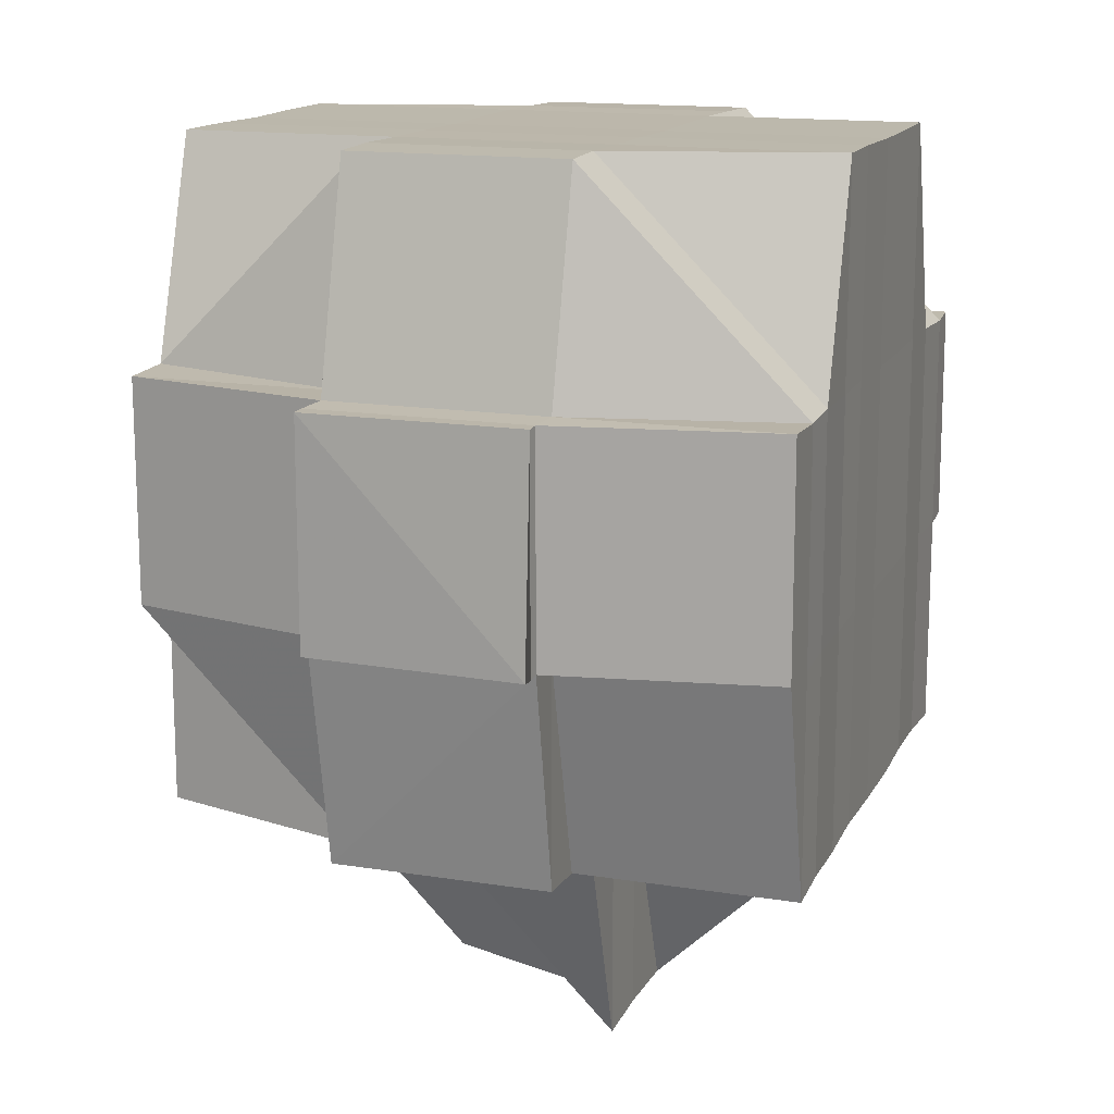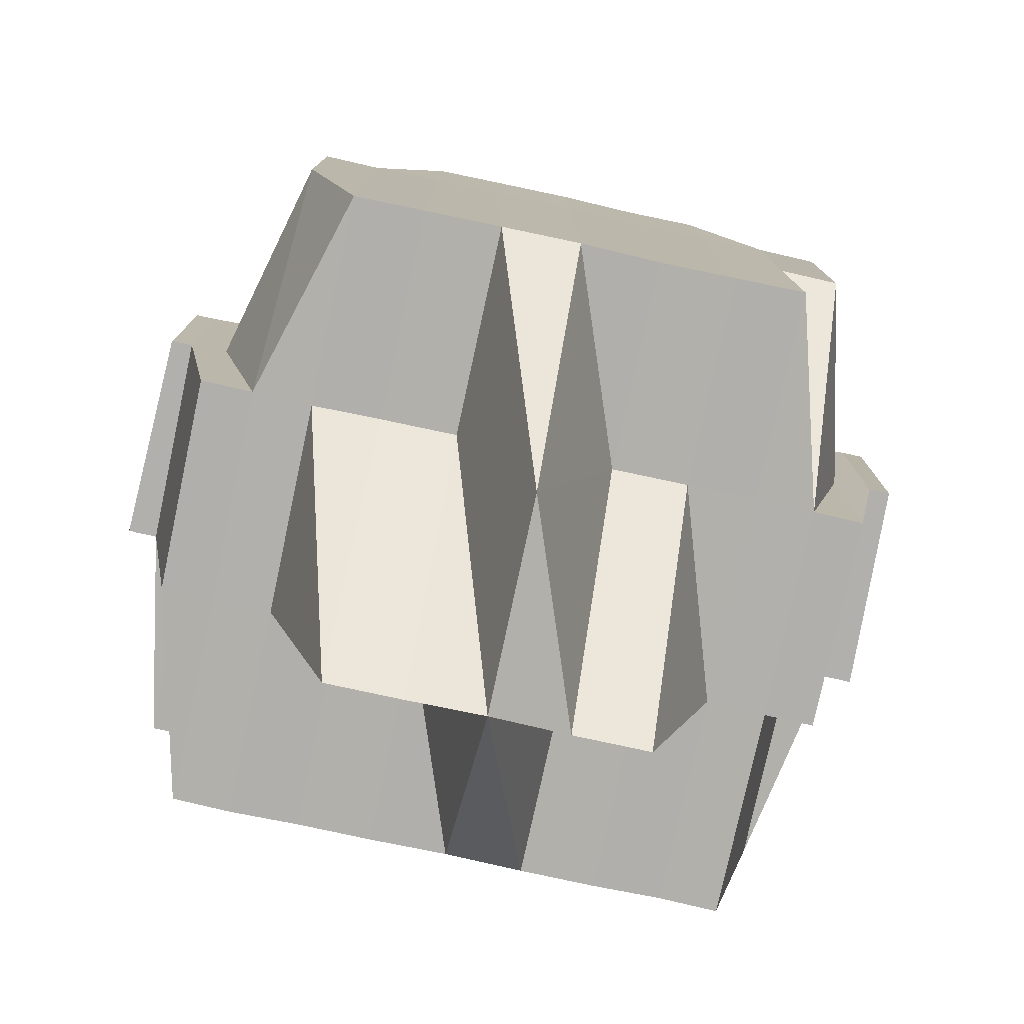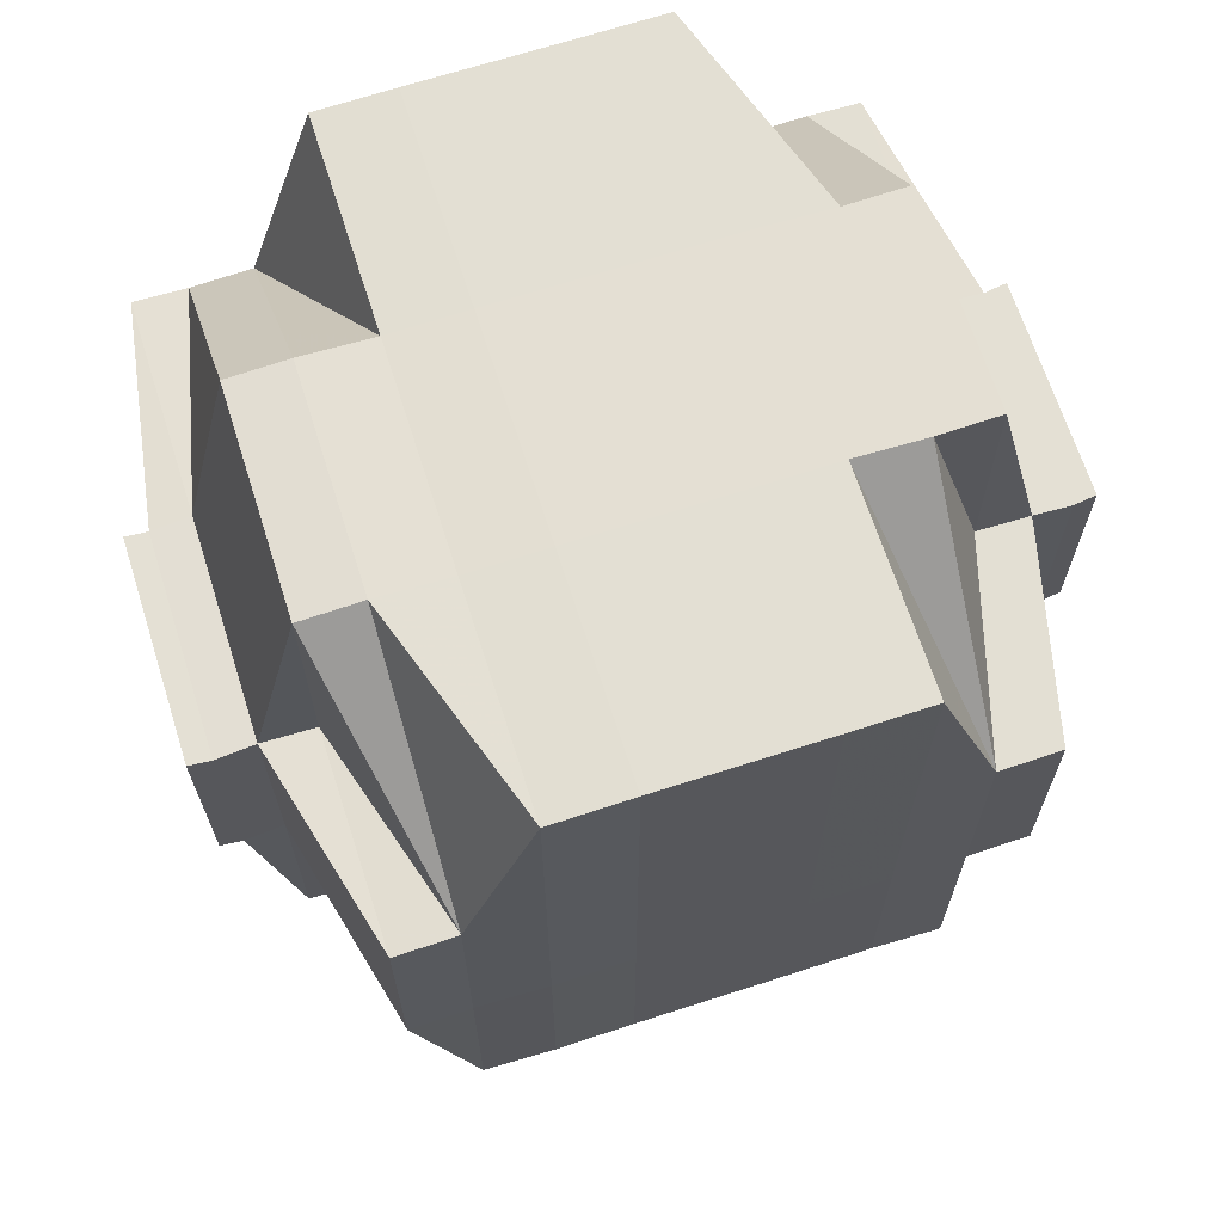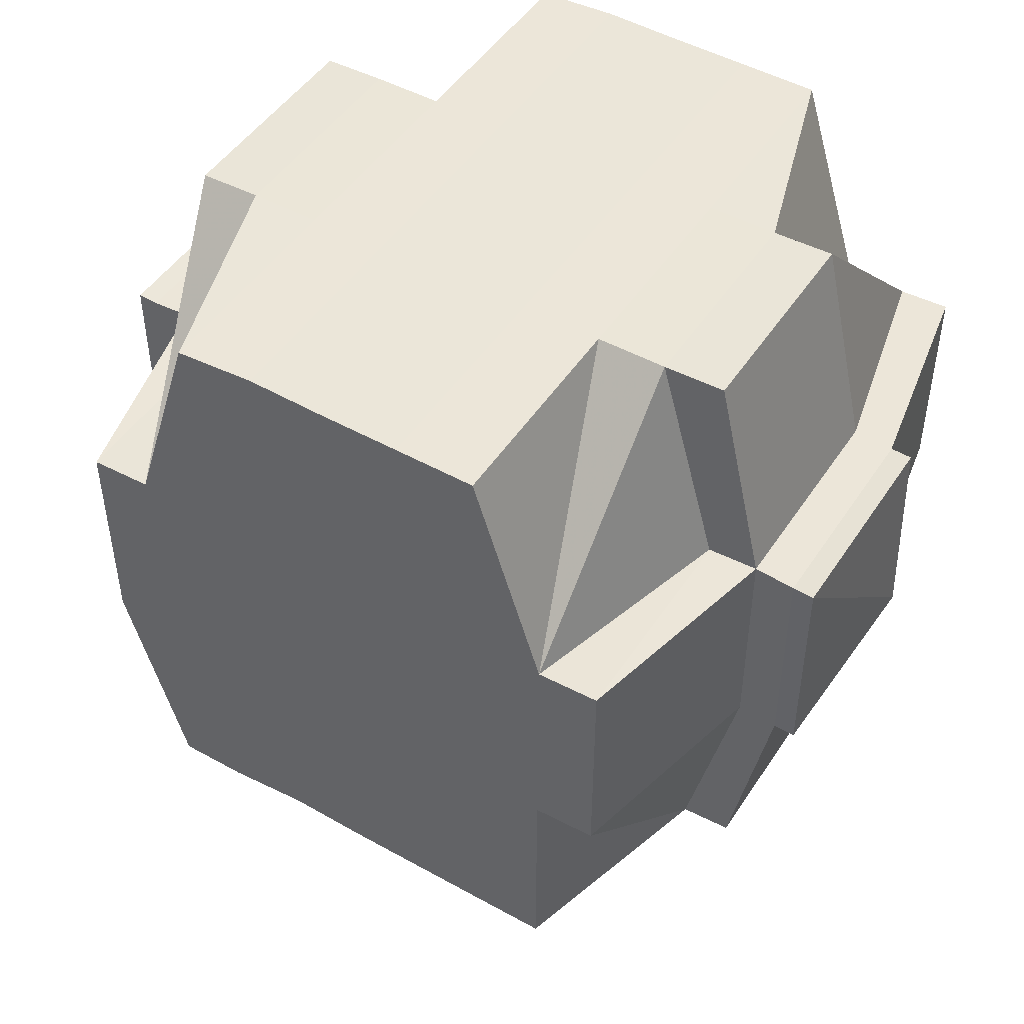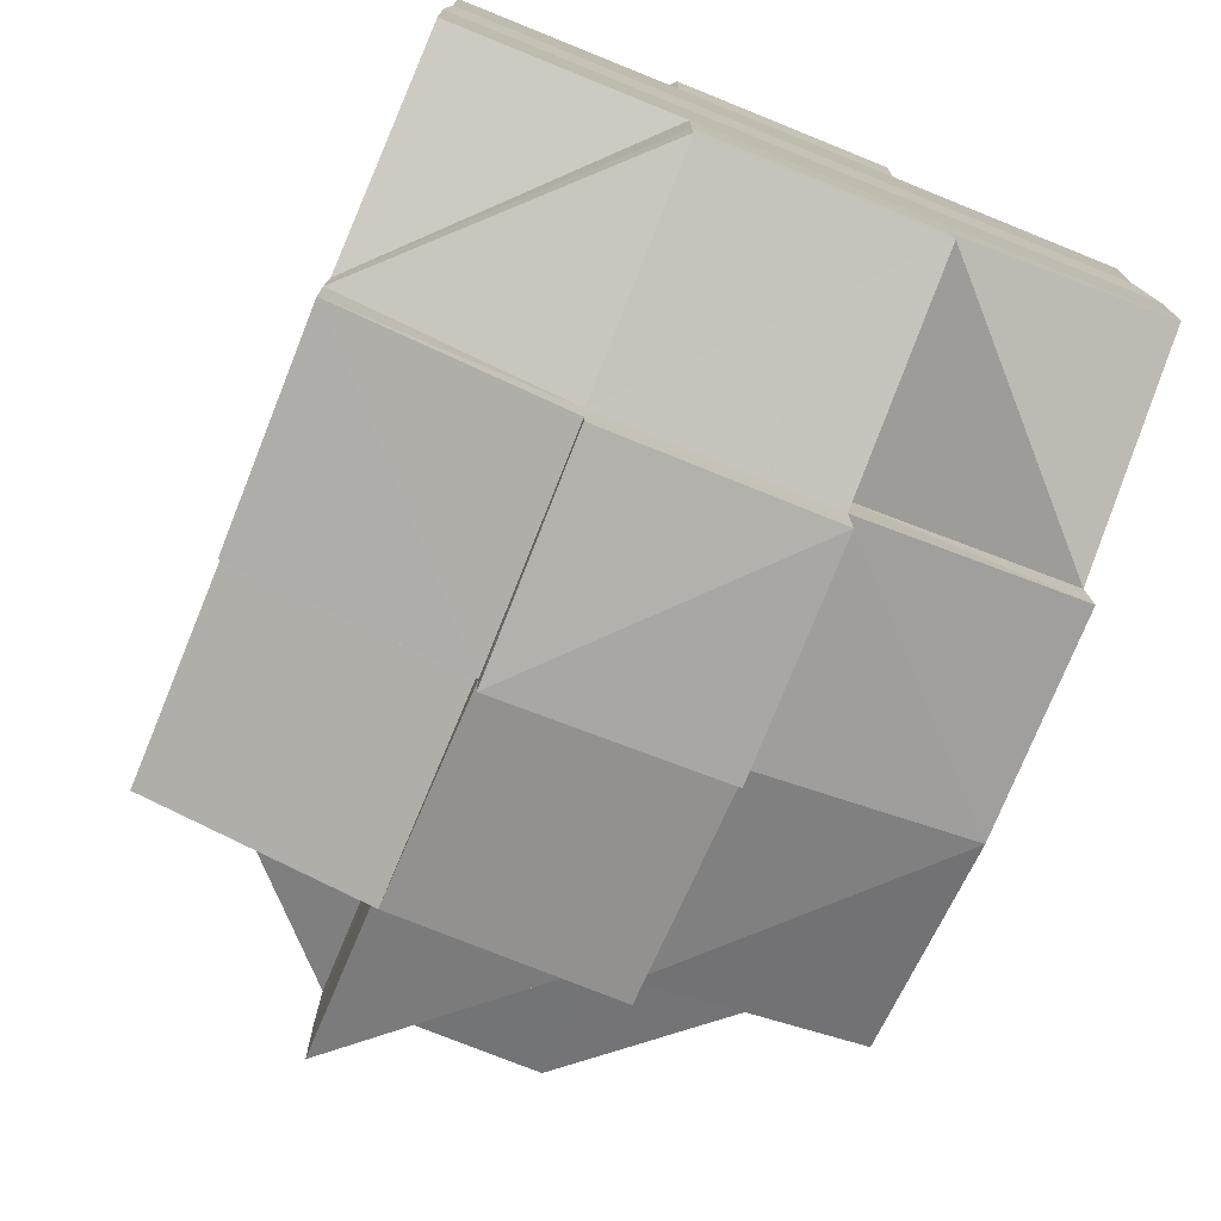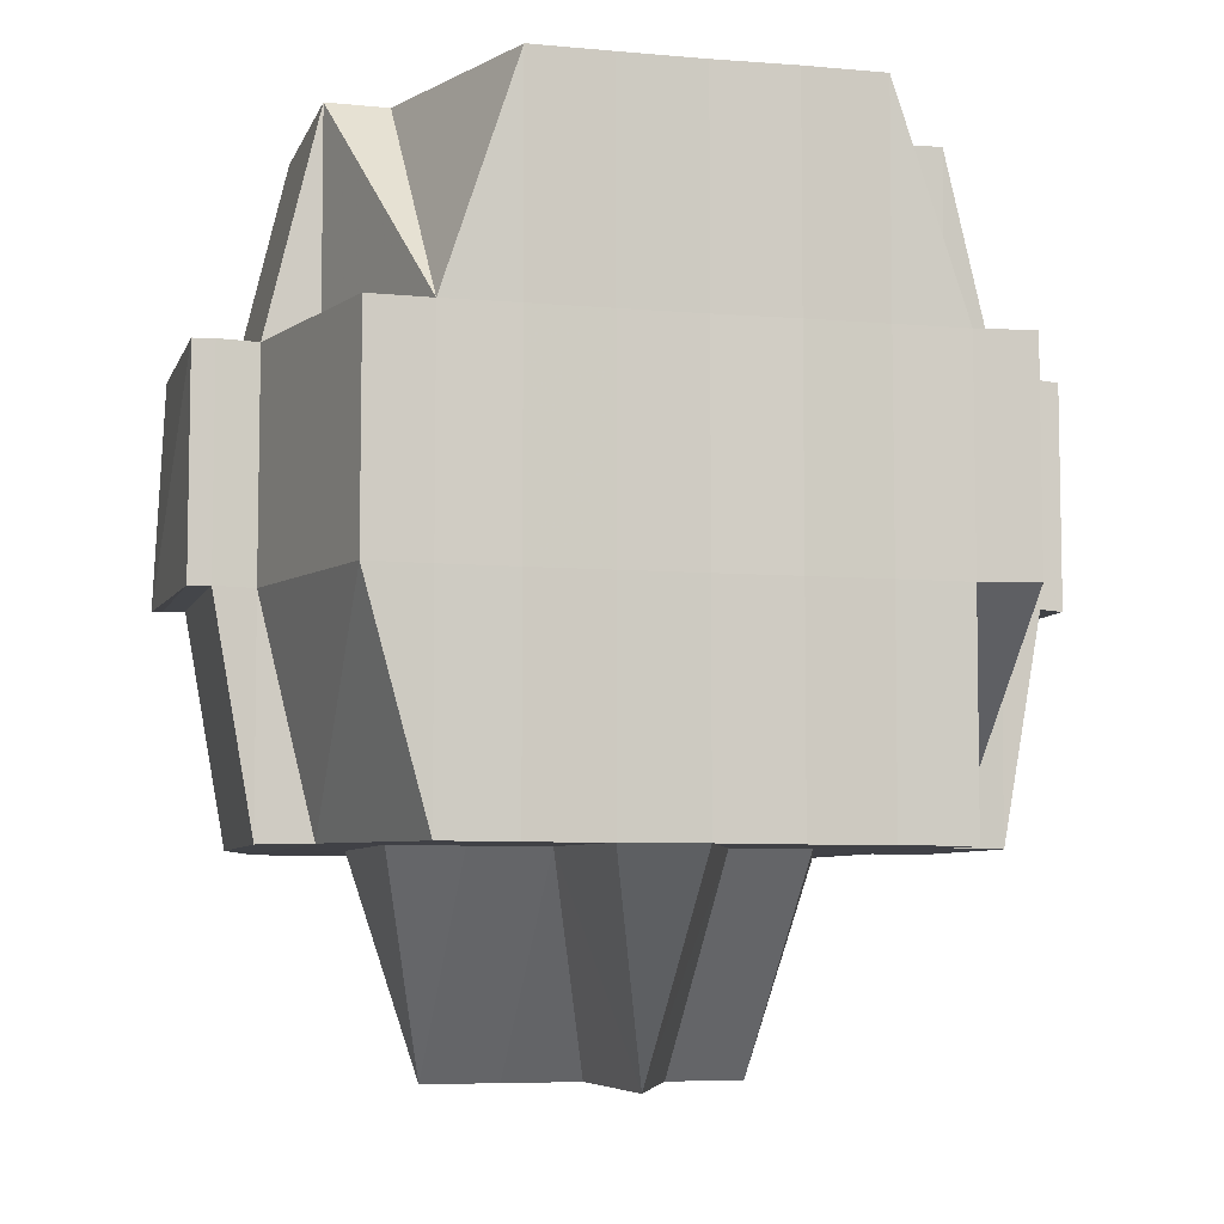
<metadata>
{"format":"obj","ext":"obj","renderer":"f3d","projection":"perspective","resolution":1024,"background":"white","views":[{"elev":14.4,"azim":18.9,"up":"+Y"},{"elev":-78.4,"azim":-102.2,"up":"+Y"},{"elev":66.8,"azim":-107.7,"up":"+Y"},{"elev":47.7,"azim":-58.4,"up":"+Y"},{"elev":-76.2,"azim":157.7,"up":"+Z"},{"elev":-6.1,"azim":-104.4,"up":"+Y"}]}
</metadata>
<code>
o 1058
v 2228 1852 11.03
v 2228 1852 11.03
v 2228 1852 11.03
v 2228 1852 11.03
v 2228 1852 11.03
v 2228 1852 11.03
v 2228 1852 11.03
v 2228 1852 11.03
v 2228 1852 11.03
v 2228 1852 11.03
v 2228 1852 11.03
v 2228 1852 11.03
v 2228 1852 11.03
v 2228 1852 11.03
v 2228 1852 11.03
v 2228 1852 11.03
v 2228 1852 11.03
v 2228 1852 11.03
v 2228 1852 11.03
v 2228 1852 11.03
v 2228 1852 11.03
v 2228 1852 11.03
v 2228 1852 11.03
v 2228 1852 11.03
v 2228 1852 11.03
v 2228 1852 11.03
v 2228 1852 11.03
v 2228 1852 11.03
v 2228 1852 11.03
v 2228 1852 11.03
v 2228 1852 11.03
v 2228 1852 11.03
v 2228 1852 11.03
v 2228 1852 11.03
v 2228 1852 11.03
v 2228 1852 11.03
v 2228 1852 11.02
v 2228 1852 11.03
v 2228 1852 11.03
v 2228 1852 11.03
v 2228 1852 11.03
v 2228 1852 11.03
v 2228 1852 11.03
v 2228 1852 11.03
v 2228 1852 11.03
v 2228 1852 11.03
v 2228 1852 11.03
v 2228 1852 11.03
v 2228 1852 11.03
v 2228 1852 11.03
v 2228 1852 11.03
v 2228 1852 11.03
v 2228 1852 11.03
v 2228 1852 11.03
v 2228 1852 11.03
v 2228 1852 11.03
v 2228 1852 11.03
v 2228 1852 11.03
v 2228 1852 11.03
v 2228 1852 11.03
v 2228 1852 11.03
v 2228 1852 11.02
v 2228 1852 11.02
v 2228 1852 11.03
v 2228 1852 11.02
v 2228 1852 11.03
v 2228 1852 11.02
v 2228 1852 11.02
v 2228 1852 11.02
v 2228 1852 11.02
v 2228 1852 11.03
v 2228 1852 11.02
v 2228 1852 11.02
v 2228 1852 11.02
v 2228 1852 11.02
v 2228 1852 11.02
v 2228 1852 11.02
v 2228 1852 11.02
v 2228 1852 11.02
v 2228 1852 11.02
v 2228 1852 11.02
v 2228 1852 11.02
v 2228 1852 11.02
v 2228 1852 11.02
v 2228 1852 11.01
v 2228 1852 11.01
v 2228 1852 11.01
v 2228 1852 11.01
v 2228 1852 11.01
v 2228 1852 11.01
v 2228 1852 11.01
v 2228 1852 11.02
v 2228 1852 11.01
v 2228 1852 11.01
v 2228 1852 11.01
v 2228 1852 11.01
v 2228 1852 11.01
v 2228 1852 11.01
v 2228 1852 11.01
v 2228 1852 11.01
v 2228 1852 11.01
v 2228 1852 11
v 2228 1852 11.01
v 2228 1852 11.01
v 2228 1852 11
v 2228 1852 11
v 2228 1852 11
v 2228 1852 11.01
v 2228 1852 11
v 2228 1852 11.01
v 2228 1852 11
v 2228 1852 11
v 2228 1852 11
v 2228 1852 11
v 2228 1852 11
v 2228 1852 11
v 2228 1852 11
v 2228 1852 11
v 2228 1852 11
v 2228 1852 11
v 2228 1852 11
v 2228 1852 11
v 2228 1852 11
v 2228 1852 11
v 2228 1852 11
v 2228 1852 11
v 2228 1852 11
v 2228 1852 11
v 2228 1852 11
v 2228 1852 11
v 2228 1852 11
v 2228 1852 11
v 2228 1852 11
v 2228 1852 11
v 2228 1852 11
v 2228 1852 11
v 2228 1852 11
v 2228 1852 11
v 2228 1852 11
v 2228 1852 11
v 2228 1852 11
v 2228 1852 10.99
v 2228 1852 11
v 2228 1852 11
v 2228 1852 11
v 2228 1852 11
v 2228 1852 11
v 2228 1852 11
v 2228 1852 11
v 2228 1852 11
v 2228 1852 11
v 2228 1852 11
v 2228 1852 11
v 2228 1852 11
v 2228 1852 11
v 2228 1852 11
v 2228 1852 11
v 2228 1852 11
v 2228 1852 11
v 2228 1852 11
v 2228 1852 11
v 2228 1852 11
v 2228 1852 11
v 2228 1852 11
v 2228 1852 11
v 2228 1852 11
v 2228 1852 11.01
v 2228 1852 11
v 2228 1852 11.01
v 2228 1852 11.01
v 2228 1852 11
v 2228 1852 11.01
v 2228 1852 11.01
v 2228 1852 11
v 2228 1852 11.01
v 2228 1852 11.01
v 2228 1852 11.01
v 2228 1852 11.01
v 2228 1852 11
v 2228 1852 11.01
v 2228 1852 11.01
v 2228 1852 11.01
v 2228 1852 11.01
v 2228 1852 11
v 2228 1852 11.01
v 2228 1852 11.01
v 2228 1852 11
v 2228 1852 11.01
v 2228 1852 11
v 2228 1852 11
v 2228 1852 11
v 2228 1852 11
v 2228 1852 11
v 2228 1852 11
v 2228 1852 11
v 2228 1852 11
v 2228 1852 11
v 2228 1852 11
v 2228 1852 11.01
v 2228 1852 11.01
v 2228 1852 11.01
v 2228 1852 11.01
v 2228 1852 11.02
v 2228 1852 11.01
v 2228 1852 11.01
v 2228 1852 11.02
v 2228 1852 11.02
v 2228 1852 11.01
v 2228 1852 11.02
v 2228 1852 11.02
v 2228 1852 11.02
v 2228 1852 11.02
v 2228 1852 11.02
v 2228 1852 11.01
v 2228 1852 11.02
v 2228 1852 11.02
v 2228 1852 11.02
v 2228 1852 11.02
v 2228 1852 11.02
v 2228 1852 11.02
v 2228 1852 11.02
v 2228 1852 11.02
v 2228 1852 11.02
v 2228 1852 11.02
v 2228 1852 11.02
v 2228 1852 11.01
v 2228 1852 11.01
v 2228 1852 11.02
v 2228 1852 11.02
v 2228 1852 11.01
v 2228 1852 11.01
v 2228 1852 11.02
v 2228 1852 11.02
v 2228 1852 11.01
v 2228 1852 11.01
v 2228 1852 11.01
v 2228 1852 11.01
v 2228 1852 11.01
v 2228 1852 11
v 2228 1852 11.01
v 2228 1852 11.01
v 2228 1852 11.01
v 2228 1852 11
v 2228 1852 11.01
v 2228 1852 11.01
v 2228 1852 11.01
v 2228 1852 11
v 2228 1852 11
v 2228 1852 11.01
v 2228 1852 11.01
v 2228 1852 11.01
v 2228 1852 11
v 2228 1852 11
v 2228 1852 11
v 2228 1852 11
v 2228 1852 11
v 2228 1852 11
v 2228 1852 11
v 2228 1852 11
v 2228 1852 11
v 2228 1852 11
v 2228 1852 11
v 2228 1852 11
v 2228 1852 11.01
v 2228 1852 11.01
v 2228 1852 11.01
v 2228 1852 11.01
v 2228 1852 11
v 2228 1852 11.01
v 2228 1852 11.01
v 2228 1852 11.01
v 2228 1852 11.01
v 2228 1852 11.01
v 2228 1852 11.01
v 2228 1852 11.02
v 2228 1852 11.01
v 2228 1852 11.02
v 2228 1852 11.02
v 2228 1852 11.02
v 2228 1852 11.02
v 2228 1852 11.02
v 2228 1852 11.03
v 2228 1852 11.03
v 2228 1852 11.03
v 2228 1852 11.02
v 2228 1852 11.03
v 2228 1852 11.03
v 2228 1852 11.03
v 2228 1852 11.03
v 2228 1852 11.03
v 2228 1852 11.03
v 2228 1852 11.03
v 2228 1852 11.03
v 2228 1852 11.03
v 2228 1852 11.03
v 2228 1852 11.03
v 2228 1852 11.03
v 2228 1852 11.03
v 2228 1852 11.03
v 2228 1852 11.03
v 2228 1852 11.02
v 2228 1852 11.02
v 2228 1852 11.03
v 2228 1852 11.02
v 2228 1852 11.02
v 2228 1852 11.02
v 2228 1852 11.02
v 2228 1852 11.02
v 2228 1852 11.02
v 2228 1852 11.01
v 2228 1852 11.02
v 2228 1852 11.02
v 2228 1852 11.02
v 2228 1852 11.02
v 2228 1852 11.02
v 2228 1852 11.02
v 2228 1852 11.02
v 2228 1852 11.02
v 2228 1852 11.01
v 2228 1852 11.02
v 2228 1852 11.02
v 2228 1852 11.02
v 2228 1852 11.02
v 2228 1852 11.02
v 2228 1852 11.02
v 2228 1852 11.02
v 2228 1852 11.03
v 2228 1852 11
v 2228 1852 11
v 2228 1852 11
v 2228 1852 11
v 2228 1852 10.99
v 2228 1852 11
v 2228 1852 10.99
v 2228 1852 11
f 1 2 3
f 2 4 5
f 1 6 7
f 8 9 10
f 11 12 8
f 13 14 10
f 15 16 14
f 17 18 15
f 18 19 20
f 19 21 22
f 23 24 16
f 25 26 13
f 27 28 26
f 26 29 30
f 23 31 32
f 31 33 24
f 34 31 35
f 36 37 31
f 26 38 39
f 39 40 41
f 38 42 29
f 43 44 38
f 45 38 46
f 47 48 40
f 47 49 48
f 50 51 47
f 12 50 52
f 53 47 52
f 52 54 9
f 55 56 54
f 57 58 56
f 38 59 53
f 60 57 47
f 61 60 47
f 51 62 60
f 60 63 57
f 64 59 38
f 65 63 60
f 59 66 42
f 63 67 49
f 64 68 59
f 69 70 66
f 59 69 71
f 68 69 59
f 72 73 67
f 63 72 74
f 75 76 73
f 77 72 63
f 65 77 63
f 78 77 79
f 80 81 77
f 72 75 82
f 77 83 72
f 83 75 72
f 84 83 77
f 81 85 83
f 83 86 75
f 85 87 86
f 88 86 83
f 87 89 90
f 86 91 75
f 75 91 92
f 86 90 91
f 93 90 86
f 91 94 76
f 90 95 91
f 91 95 96
f 90 97 95
f 98 97 90
f 95 99 96
f 97 100 95
f 95 100 99
f 96 99 101
f 97 102 100
f 98 102 97
f 100 103 104
f 105 102 98
f 102 106 100
f 106 107 103
f 100 106 108
f 105 109 102
f 110 105 98
f 109 111 112
f 113 114 111
f 115 114 116
f 117 116 118
f 119 109 105
f 119 120 109
f 121 119 105
f 121 105 110
f 122 119 121
f 122 120 119
f 123 120 124
f 125 126 122
f 126 127 128
f 129 130 120
f 120 131 132
f 127 133 134
f 120 134 135
f 134 136 131
f 137 138 136
f 130 137 139
f 139 140 141
f 133 142 143
f 144 143 145
f 146 145 147
f 148 147 149
f 150 151 146
f 151 142 152
f 153 151 154
f 155 152 156
f 157 150 158
f 159 156 160
f 161 157 162
f 163 158 162
f 162 160 164
f 162 164 165
f 166 165 167
f 166 162 168
f 169 167 170
f 171 162 166
f 172 170 173
f 174 171 166
f 175 172 176
f 177 178 172
f 178 179 180
f 181 180 182
f 183 174 181
f 174 184 185
f 183 185 186
f 187 174 183
f 187 171 174
f 188 189 183
f 190 171 187
f 106 190 187
f 191 190 106
f 192 193 106
f 193 194 190
f 190 195 171
f 194 196 195
f 135 195 190
f 139 159 195
f 195 197 198
f 195 141 197
f 199 188 200
f 200 183 201
f 108 183 200
f 200 186 202
f 101 202 203
f 99 200 101
f 101 200 204
f 204 172 205
f 204 205 206
f 207 208 206
f 209 207 210
f 211 209 212
f 206 205 213
f 205 214 213
f 206 213 215
f 210 215 216
f 212 216 31
f 31 216 64
f 216 68 64
f 216 215 68
f 37 217 216
f 217 218 215
f 215 219 68
f 215 213 219
f 219 220 68
f 68 220 69
f 213 221 219
f 219 221 220
f 213 214 221
f 220 222 69
f 69 222 223
f 221 224 225
f 226 227 214
f 228 229 222
f 214 230 221
f 230 231 224
f 221 230 232
f 232 233 222
f 229 234 233
f 214 235 230
f 236 235 214
f 237 238 236
f 238 239 240
f 240 241 235
f 227 242 235
f 242 243 241
f 235 244 230
f 235 241 244
f 230 244 245
f 244 246 231
f 243 247 248
f 168 248 241
f 241 249 244
f 241 248 249
f 244 249 250
f 249 251 246
f 249 252 251
f 248 253 249
f 248 254 253
f 255 254 248
f 254 122 253
f 253 122 121
f 255 256 257
f 258 259 256
f 260 259 261
f 262 261 263
f 253 121 264
f 264 121 110
f 110 265 266
f 267 268 264
f 264 110 269
f 269 110 93
f 269 266 270
f 271 264 269
f 272 264 271
f 273 267 271
f 271 269 274
f 274 269 88
f 274 270 275
f 276 271 274
f 234 273 276
f 250 271 276
f 276 274 277
f 277 274 84
f 277 275 278
f 233 276 277
f 245 276 233
f 233 277 279
f 279 277 280
f 222 233 279
f 279 278 281
f 222 279 223
f 223 279 65
f 223 65 282
f 282 281 283
f 284 285 282
f 286 283 287
f 288 289 287
f 290 291 292
f 293 294 291
f 295 296 292
f 297 298 296
f 299 300 295
f 301 302 298
f 303 301 300
f 304 305 302
f 306 307 305
f 308 309 304
f 309 310 311
f 312 311 313
f 314 313 315
f 316 101 312
f 96 101 316
f 316 203 317
f 318 319 316
f 320 317 321
f 322 318 320
f 92 316 320
f 320 316 323
f 324 322 325
f 82 320 325
f 325 320 301
f 325 301 303
f 57 325 303
f 326 325 327
f 328 329 330
f 331 332 333
f 333 334 335

</code>
